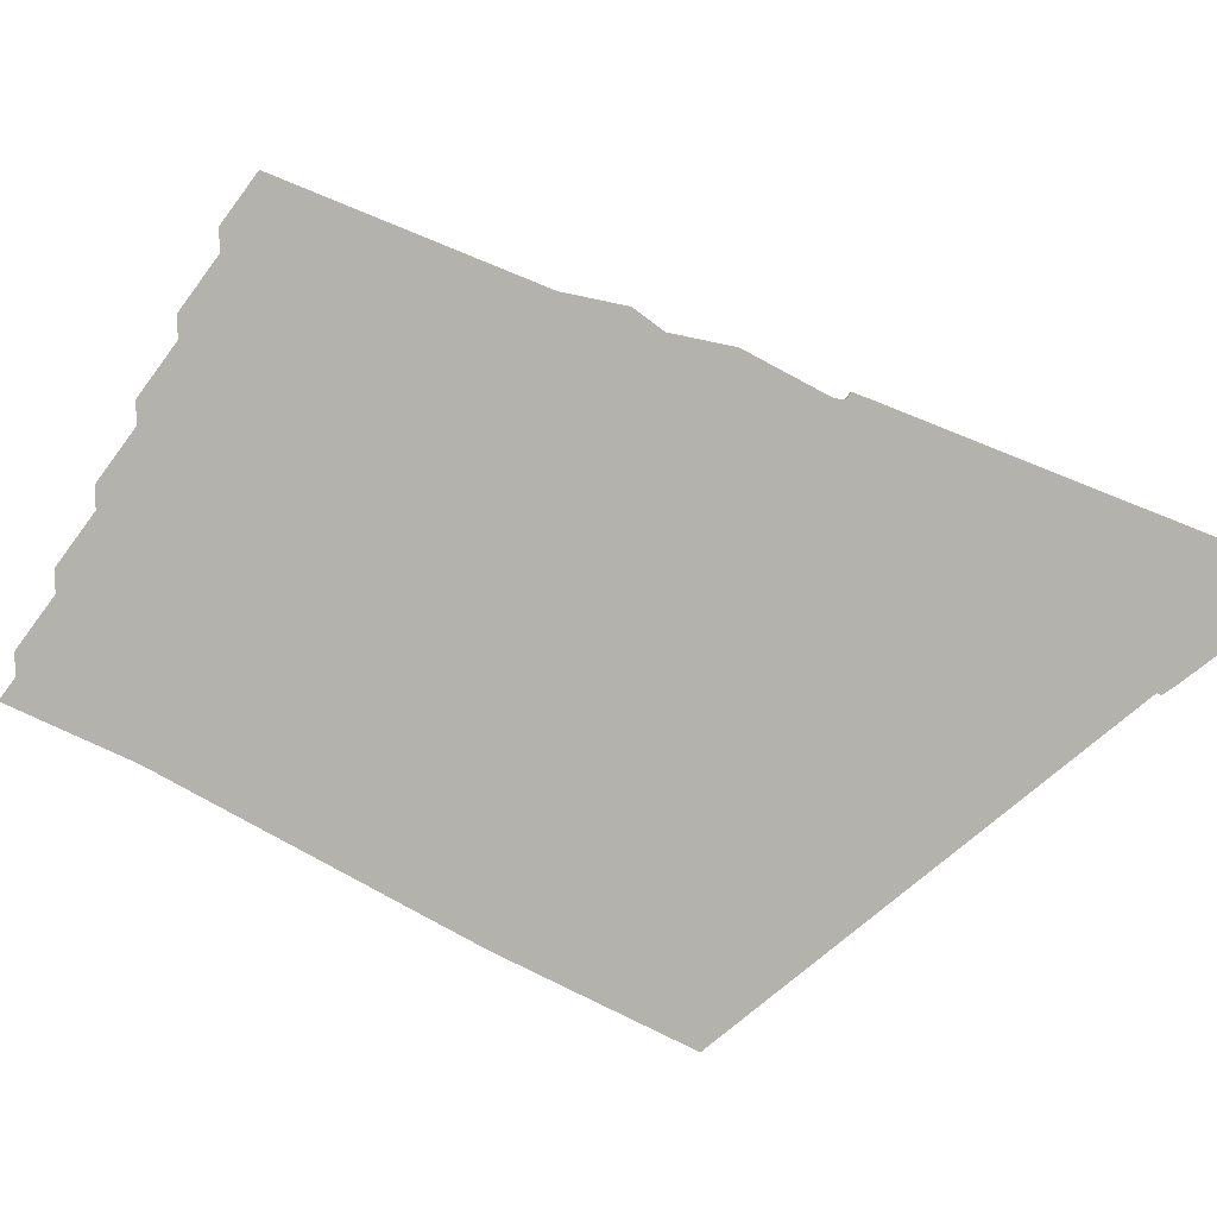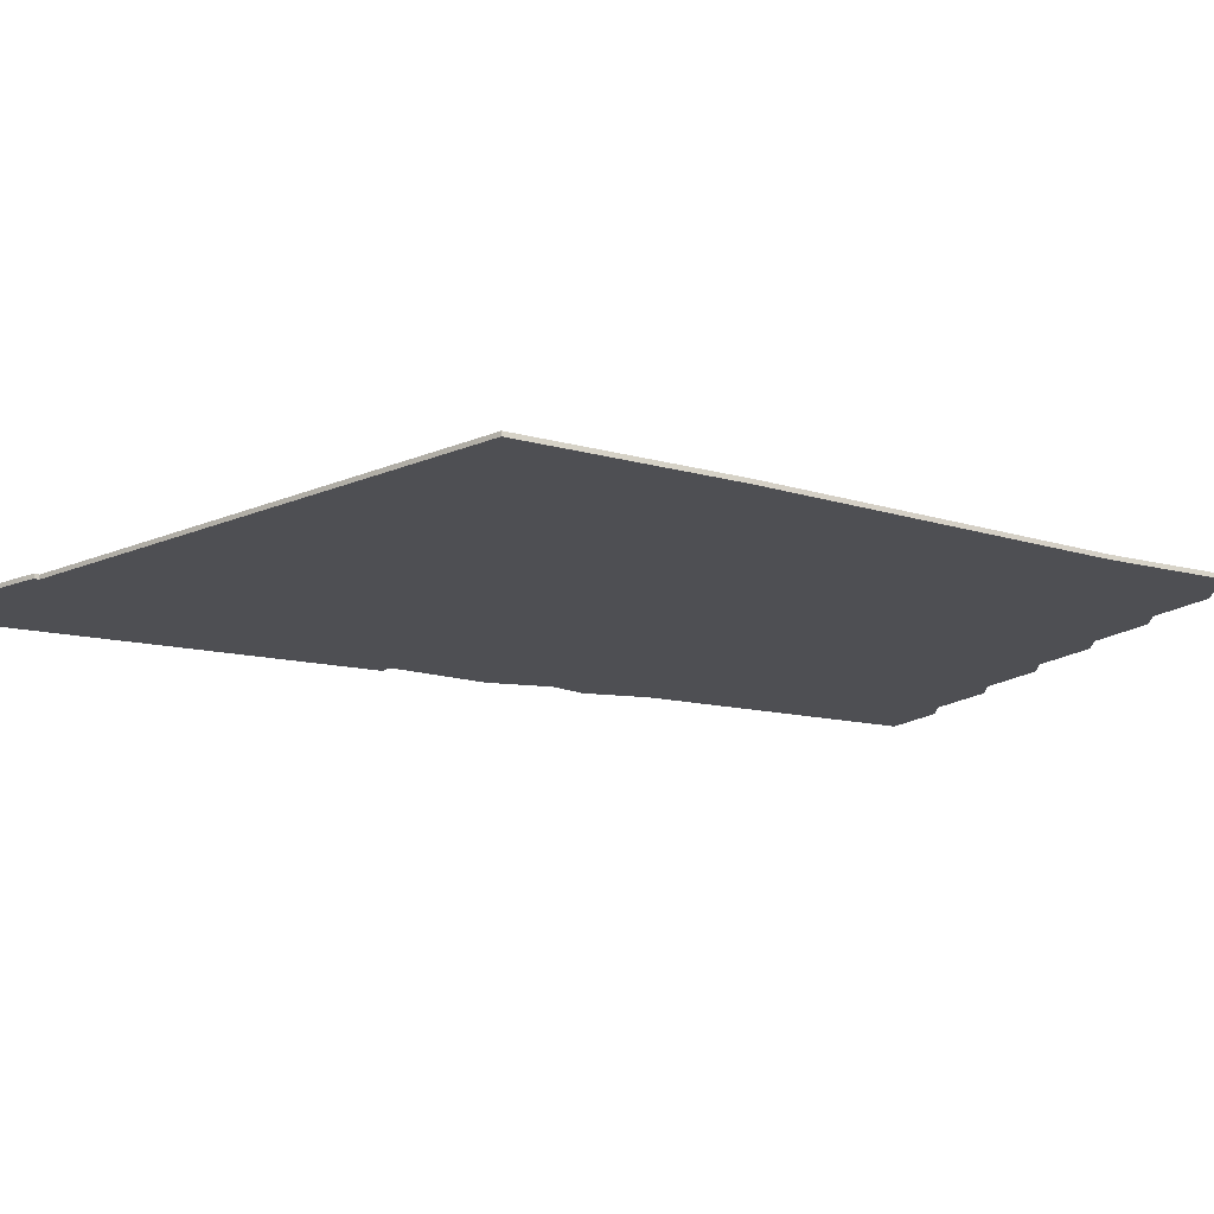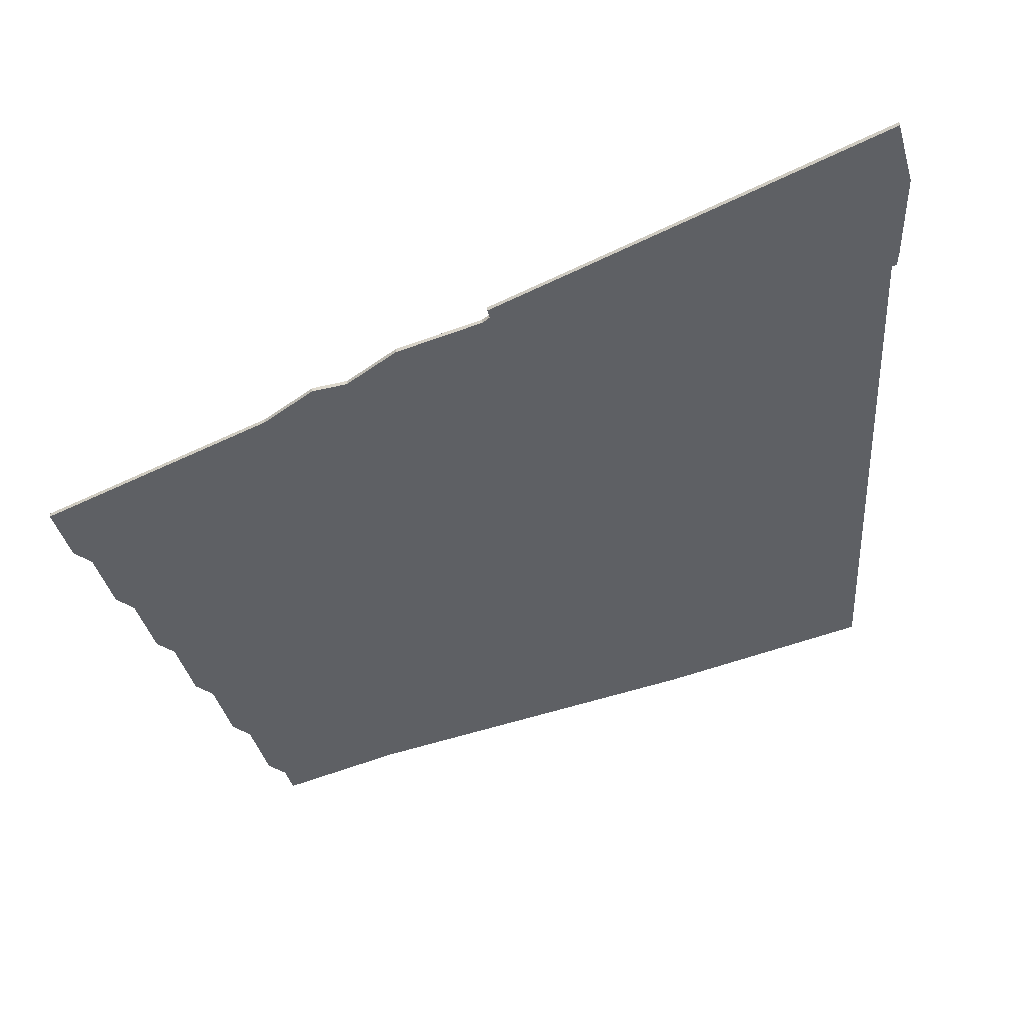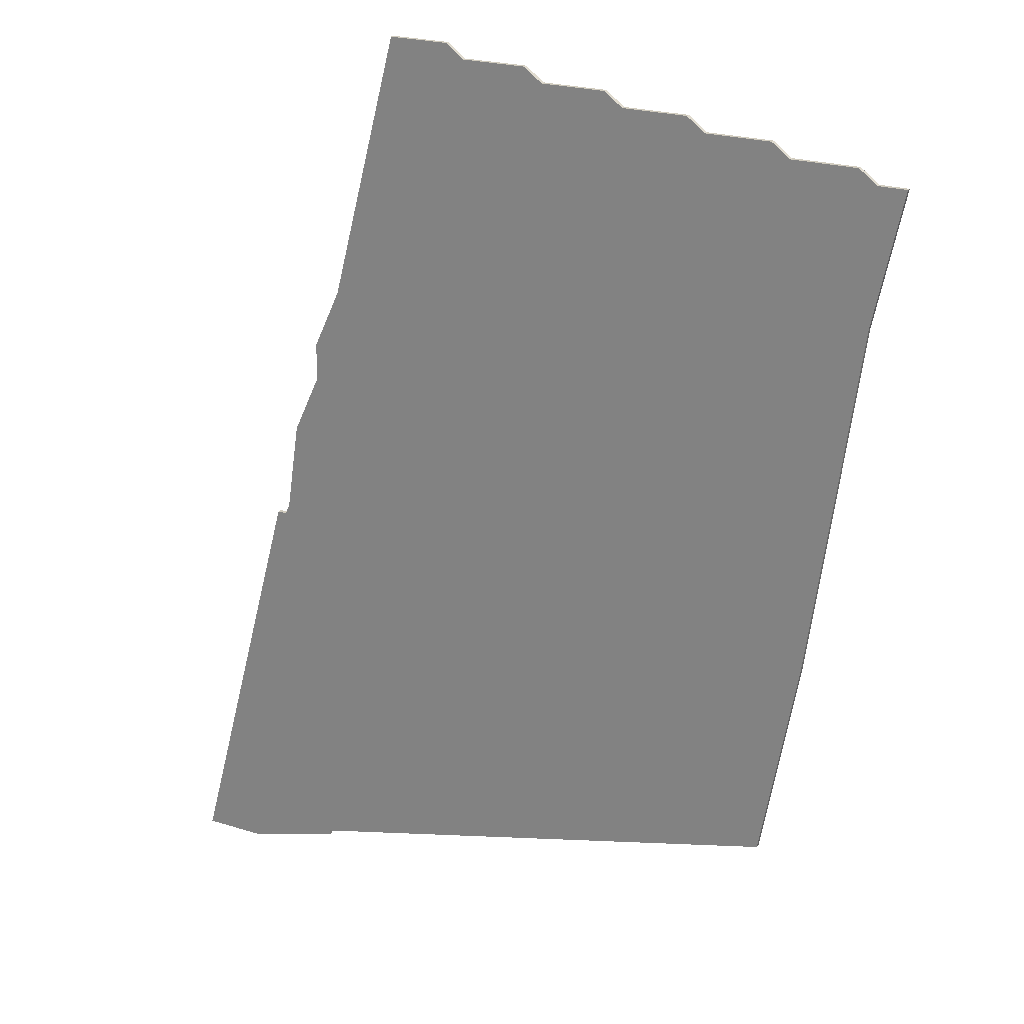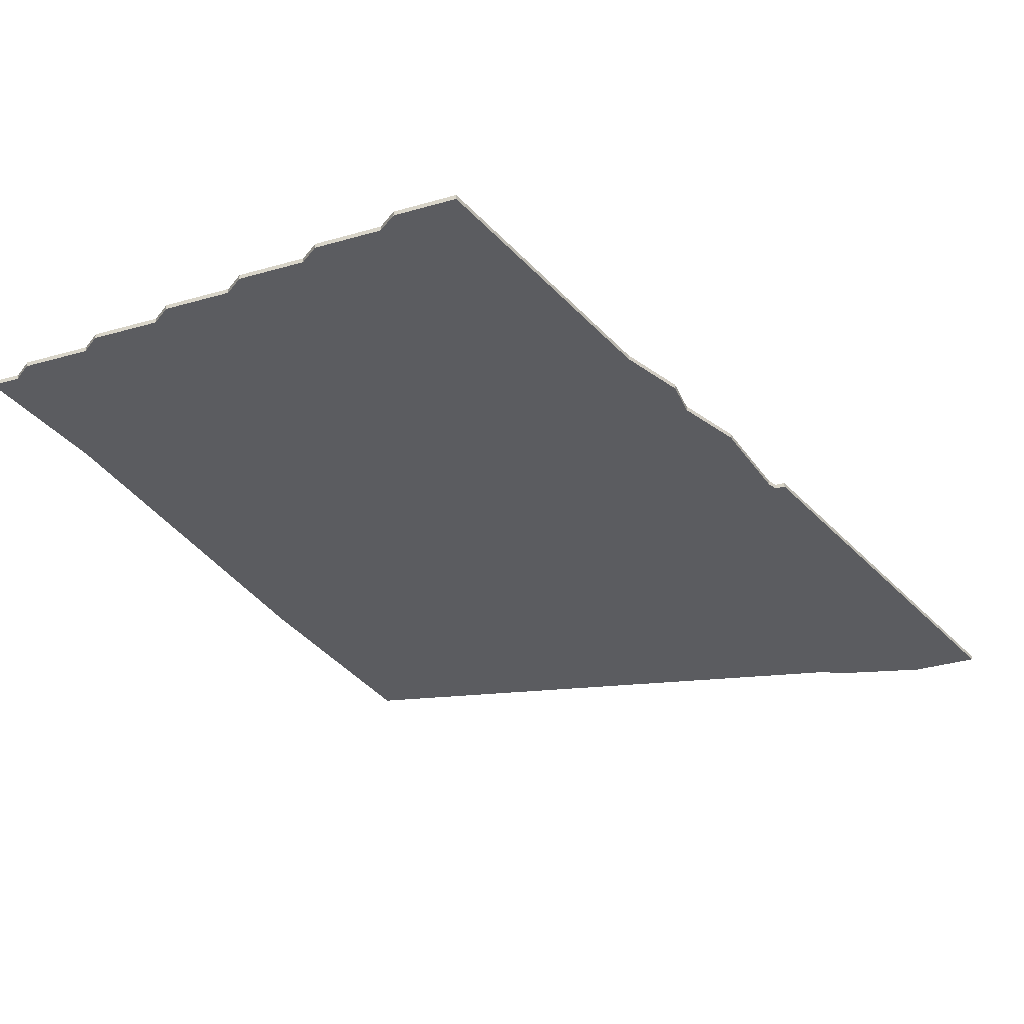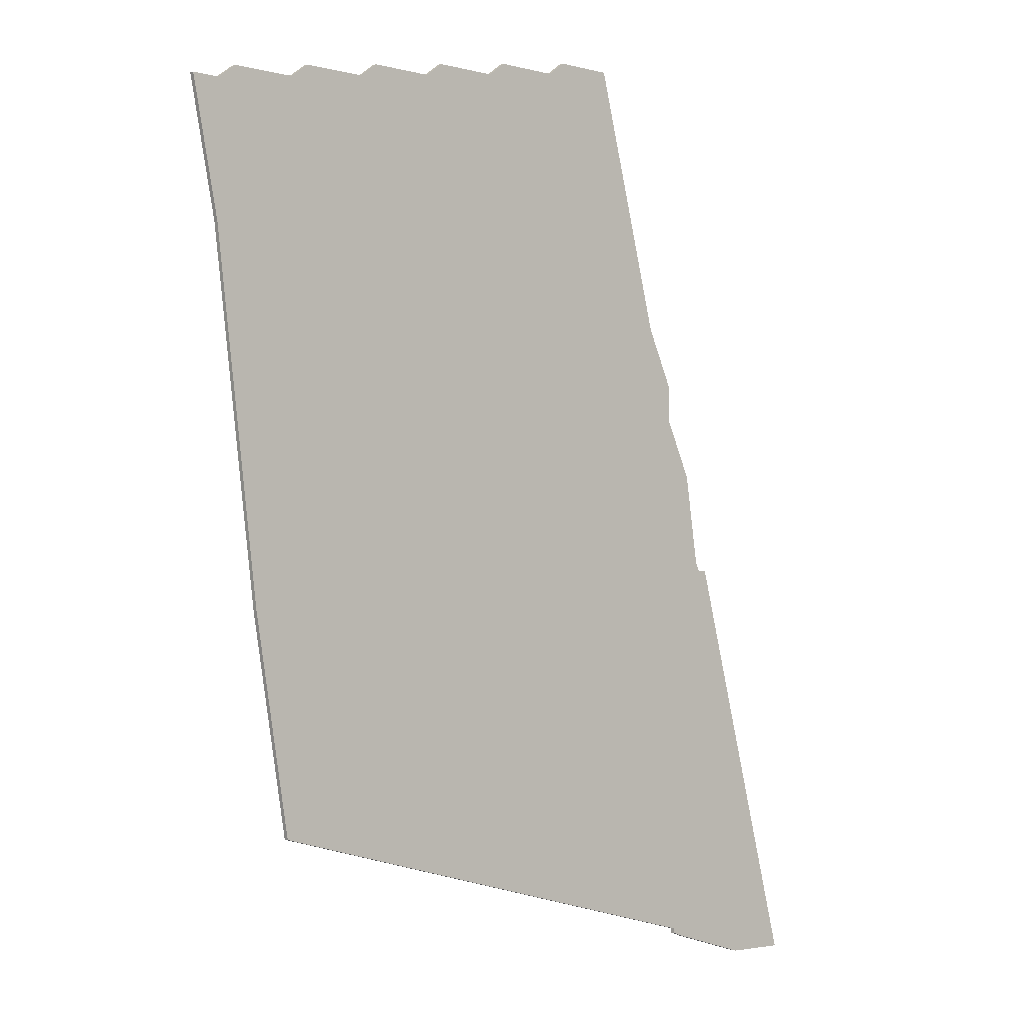
<metadata>
{"format":"obj","ext":"obj","renderer":"f3d","projection":"perspective","resolution":1024,"background":"white","views":[{"elev":-79.4,"azim":-126.6,"up":"+Z"},{"elev":-18.1,"azim":52.6,"up":"+Z"},{"elev":-43.1,"azim":-74.1,"up":"+Z"},{"elev":23.6,"azim":27.5,"up":"+Y"},{"elev":-34.7,"azim":-158.9,"up":"+Z"},{"elev":-2.9,"azim":138.0,"up":"+Y"}]}
</metadata>
<code>
v 2626 -1386 0
v 2626 -1386 1
v 2543 -1489 0
v 2543 -1489 1
v 2551 -1574 0
v 2551 -1574 1
v 2551 -1575 0
v 2551 -1575 1
v 2658 -1389 0
v 2658 -1389 1
v 2542 -1491 0
v 2542 -1491 1
v 2608 -1383 0
v 2608 -1383 1
v 2558 -1435 0
v 2558 -1435 1
v 2640 -1386 0
v 2640 -1386 1
v 2516 -1581 0
v 2516 -1581 1
v 2590 -1380 0
v 2590 -1380 1
v 2540 -1491 0
v 2540 -1491 1
v 2573 -1377 0
v 2573 -1377 1
v 2548 -1576 0
v 2548 -1576 1
v 2680 -1424 0
v 2680 -1424 1
v 2680 -1395 0
v 2680 -1395 1
v 2622 -1383 0
v 2622 -1383 1
v 2530 -1581 0
v 2530 -1581 1
v 2662 -1547 0
v 2662 -1547 1
v 2662 -1392 0
v 2662 -1392 1
v 2604 -1380 0
v 2604 -1380 1
v 2670 -1501 0
v 2670 -1501 1
v 2546 -1469 0
v 2546 -1469 1
v 2686 -1395 0
v 2686 -1395 1
v 2644 -1389 0
v 2644 -1389 1
v 2586 -1377 0
v 2586 -1377 1
v 2676 -1392 0
v 2676 -1392 1
v 2552 -1456 0
v 2552 -1456 1
v 2552 -1448 0
v 2552 -1448 1
f 23 35 19
f 5 35 23
f 5 7 27
f 37 11 3
f 5 23 11
f 11 37 5
f 27 35 5
f 45 55 3
f 43 3 55
f 15 55 57
f 25 51 21
f 21 15 25
f 43 55 15
f 29 43 15
f 29 15 1
f 29 49 39
f 39 53 31
f 47 29 31
f 29 39 31
f 1 13 33
f 13 21 41
f 13 15 21
f 39 49 9
f 49 1 17
f 29 1 49
f 13 1 15
f 37 3 43
f 20 36 24
f 24 36 6
f 28 8 6
f 4 12 38
f 12 24 6
f 6 38 12
f 6 36 28
f 4 56 46
f 56 4 44
f 58 56 16
f 22 52 26
f 26 16 22
f 16 56 44
f 16 44 30
f 2 16 30
f 40 50 30
f 32 54 40
f 32 30 48
f 32 40 30
f 34 14 2
f 42 22 14
f 22 16 14
f 10 50 40
f 18 2 50
f 50 2 30
f 16 2 14
f 44 4 38
f 20 24 19
f 19 24 23
f 36 20 35
f 35 20 19
f 28 36 27
f 27 36 35
f 8 28 7
f 7 28 27
f 6 8 5
f 5 8 7
f 38 6 37
f 37 6 5
f 44 38 43
f 43 38 37
f 30 44 29
f 29 44 43
f 48 30 47
f 47 30 29
f 32 48 31
f 31 48 47
f 54 32 53
f 53 32 31
f 40 54 39
f 39 54 53
f 10 40 9
f 9 40 39
f 50 10 49
f 49 10 9
f 18 50 17
f 17 50 49
f 2 18 1
f 1 18 17
f 34 2 33
f 33 2 1
f 14 34 13
f 13 34 33
f 42 14 41
f 41 14 13
f 22 42 21
f 21 42 41
f 52 22 51
f 51 22 21
f 26 52 25
f 25 52 51
f 16 26 15
f 15 26 25
f 58 16 57
f 57 16 15
f 56 58 55
f 55 58 57
f 46 56 45
f 45 56 55
f 4 46 3
f 3 46 45
f 24 12 23
f 23 12 11
f 12 4 11
f 11 4 3

</code>
